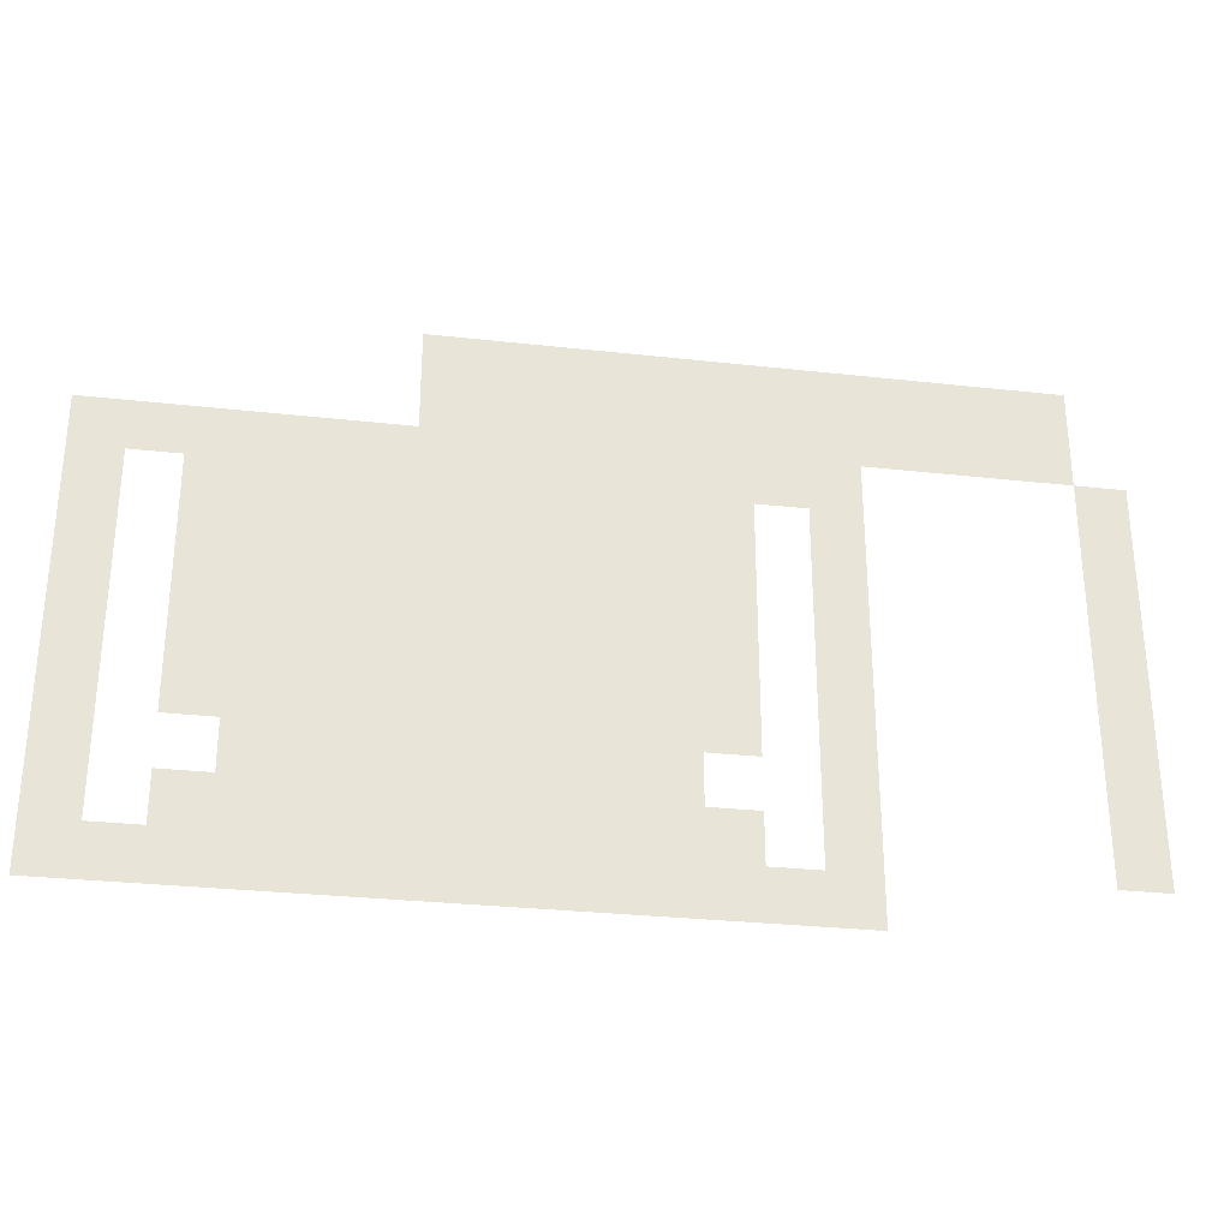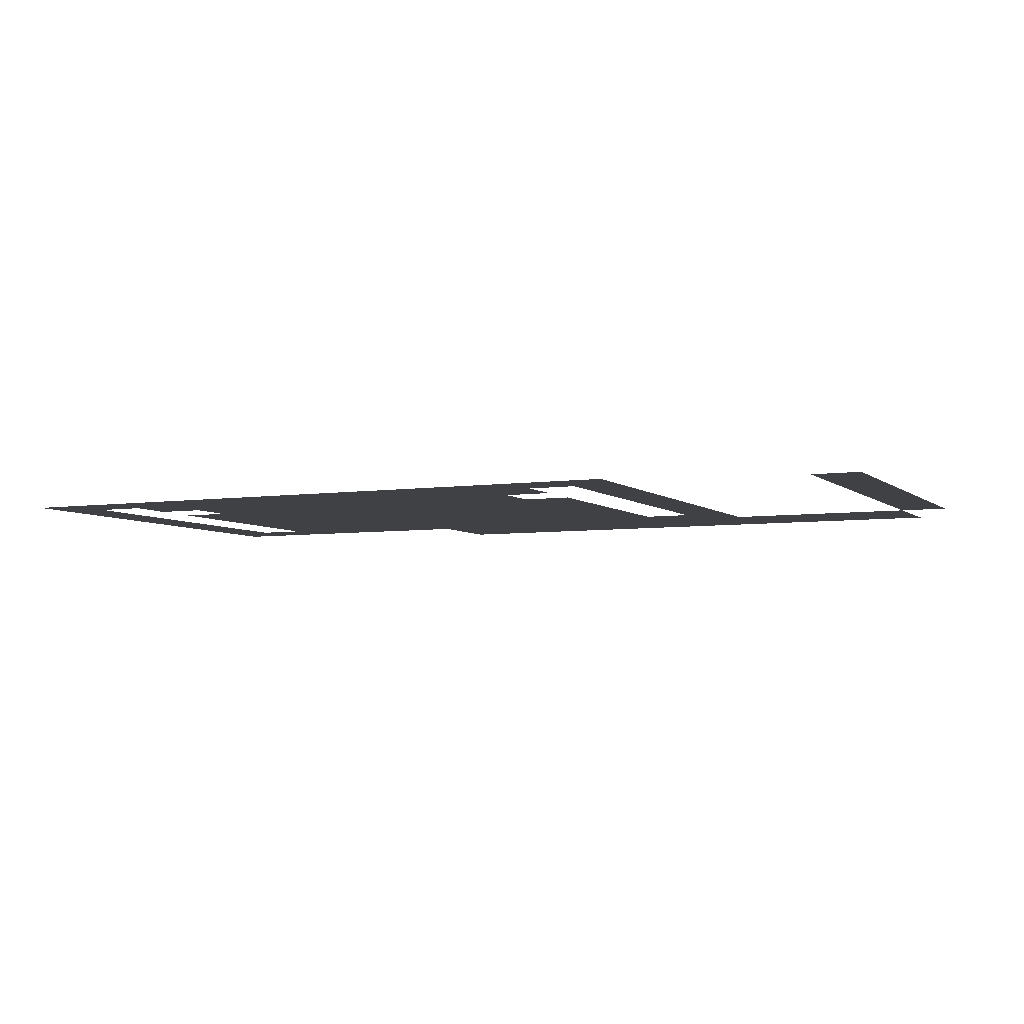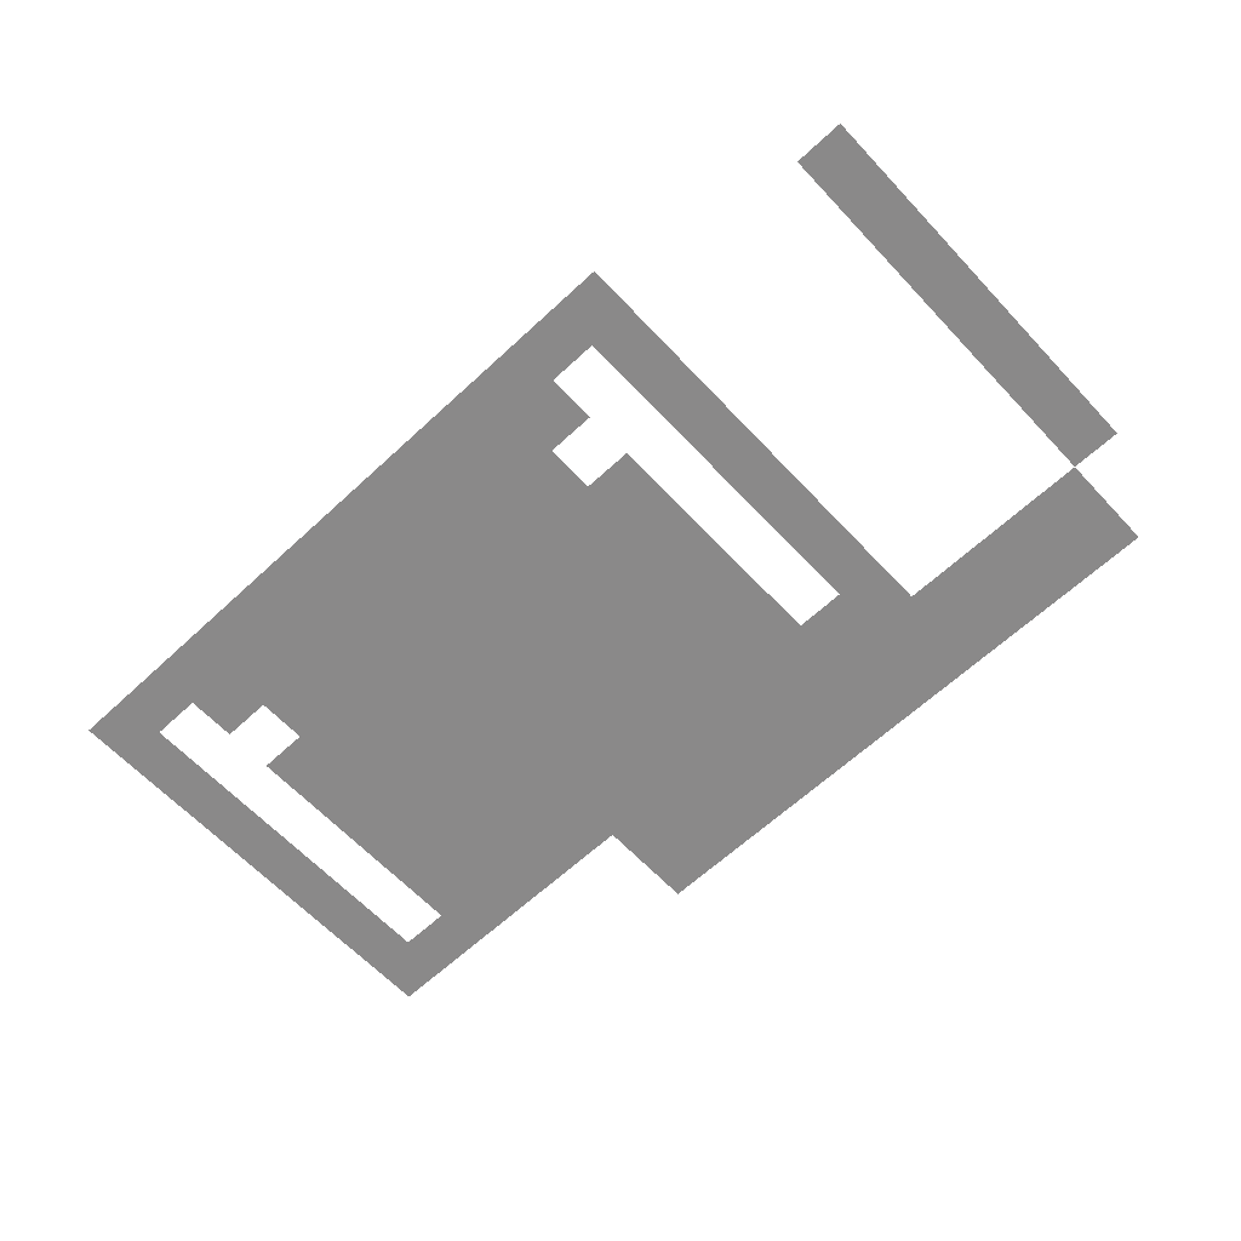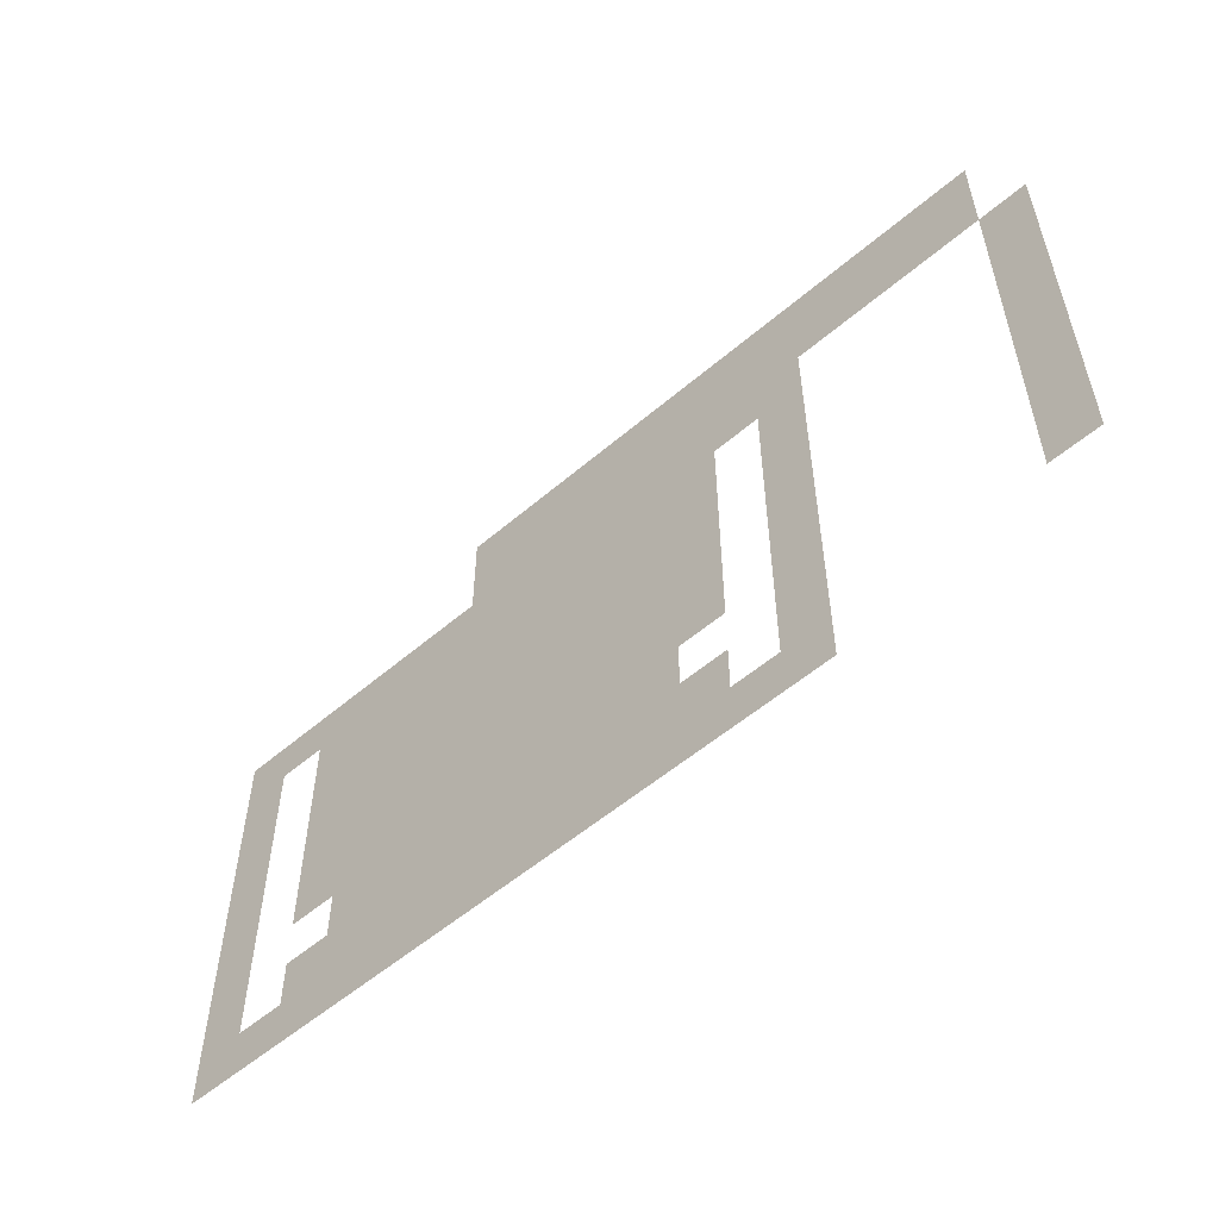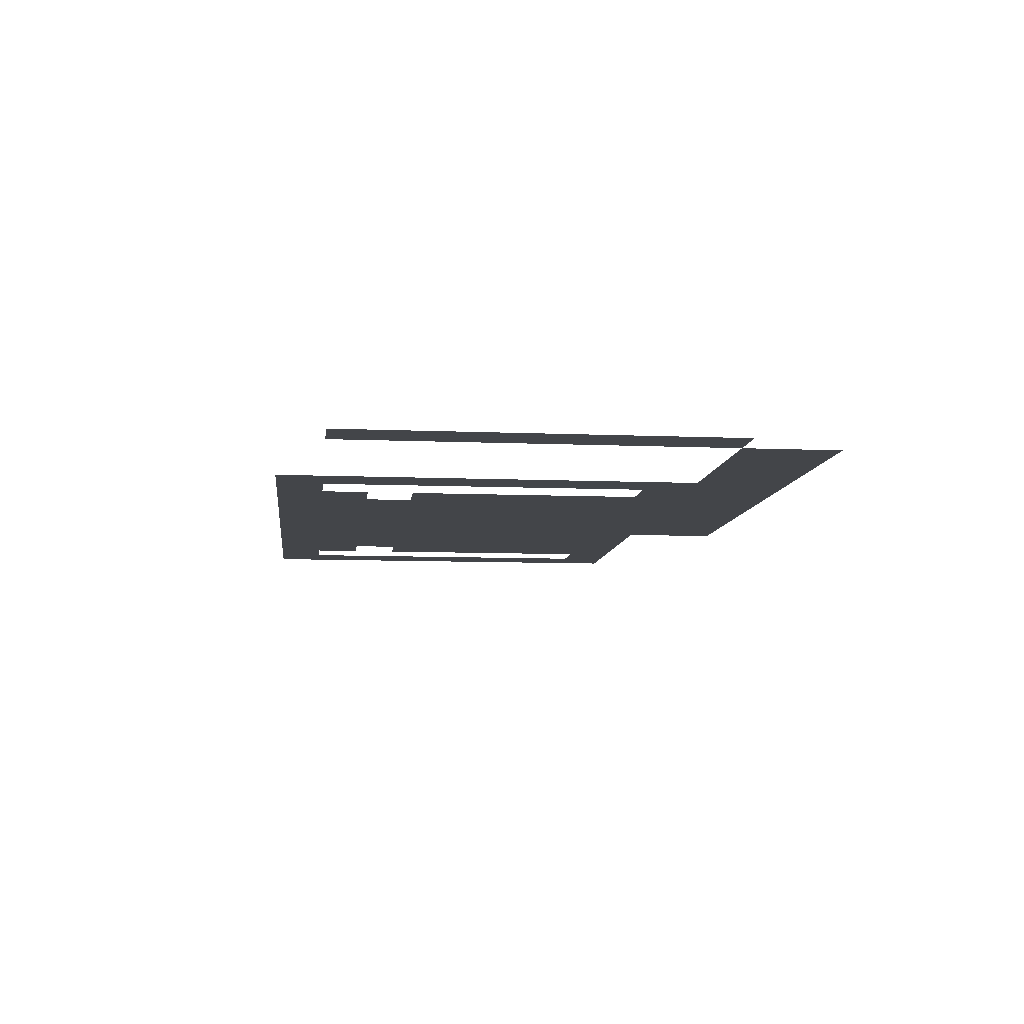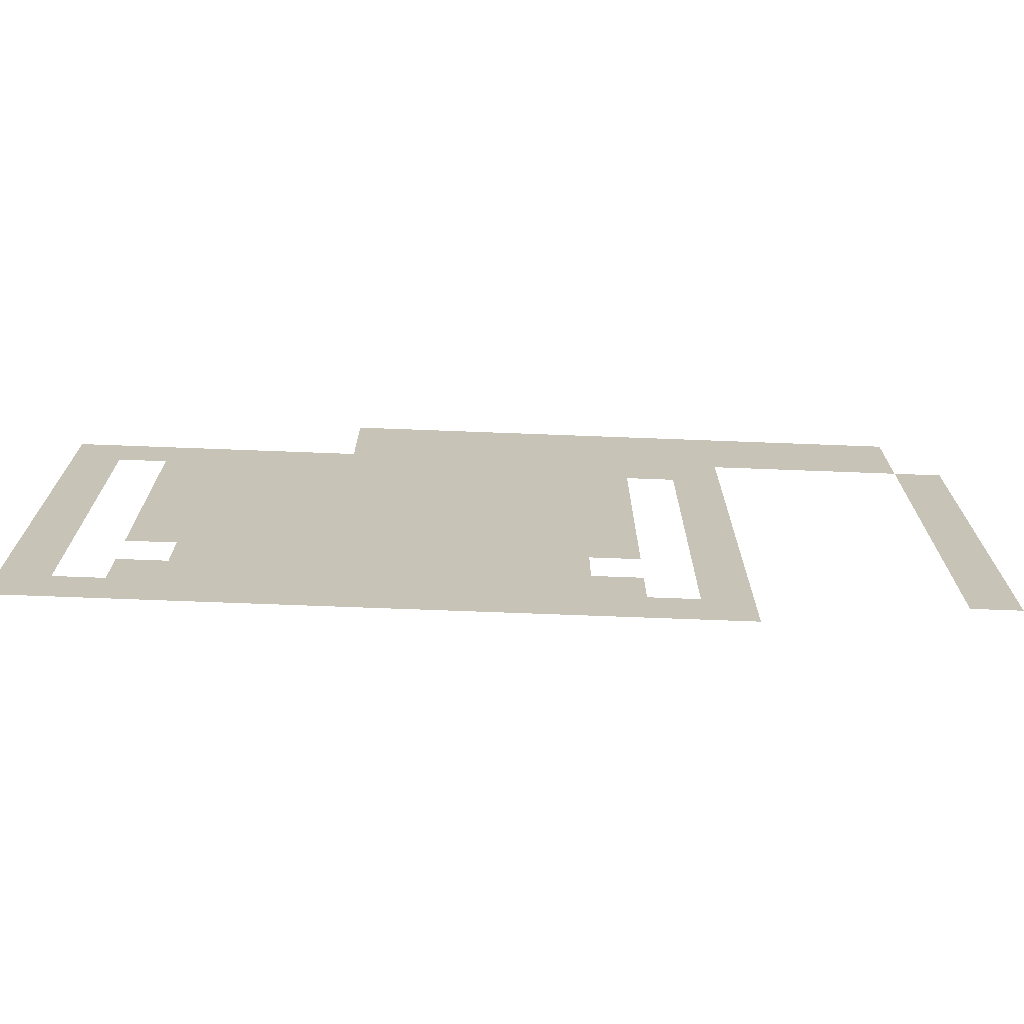
<metadata>
{"format":"obj","ext":"obj","renderer":"f3d","projection":"perspective","resolution":1024,"background":"white","views":[{"elev":-29.6,"azim":-9.3,"up":"+Y"},{"elev":-5.5,"azim":24.9,"up":"+Z"},{"elev":-63.3,"azim":43.1,"up":"+Z"},{"elev":-55.2,"azim":42.0,"up":"+Y"},{"elev":-8.8,"azim":83.5,"up":"+Z"},{"elev":-70.7,"azim":-2.2,"up":"+Y"}]}
</metadata>
<code>
v -576 -432 0
v -592 -432 0
v -592 -416 0
v -576 -416 0
v -560 -432 0
v -576 -432 0
v -576 -416 0
v -560 -416 0
v -544 -432 0
v -560 -432 0
v -560 -416 0
v -544 -416 0
v -528 -432 0
v -544 -432 0
v -544 -416 0
v -528 -416 0
v -512 -432 0
v -528 -432 0
v -528 -416 0
v -512 -416 0
v -496 -432 0
v -512 -432 0
v -512 -416 0
v -496 -416 0
v -480 -432 0
v -496 -432 0
v -496 -416 0
v -480 -416 0
v -464 -432 0
v -480 -432 0
v -480 -416 0
v -464 -416 0
v -448 -432 0
v -464 -432 0
v -464 -416 0
v -448 -416 0
v -432 -432 0
v -448 -432 0
v -448 -416 0
v -432 -416 0
v -416 -432 0
v -432 -432 0
v -432 -416 0
v -416 -416 0
v -400 -432 0
v -416 -432 0
v -416 -416 0
v -400 -416 0
v -576 -448 0
v -592 -448 0
v -592 -432 0
v -576 -432 0
v -560 -448 0
v -576 -448 0
v -576 -432 0
v -560 -432 0
v -544 -448 0
v -560 -448 0
v -560 -432 0
v -544 -432 0
v -528 -448 0
v -544 -448 0
v -544 -432 0
v -528 -432 0
v -512 -448 0
v -528 -448 0
v -528 -432 0
v -512 -432 0
v -496 -448 0
v -512 -448 0
v -512 -432 0
v -496 -432 0
v -480 -448 0
v -496 -448 0
v -496 -432 0
v -480 -432 0
v -464 -448 0
v -480 -448 0
v -480 -432 0
v -464 -432 0
v -448 -448 0
v -464 -448 0
v -464 -432 0
v -448 -432 0
v -432 -448 0
v -448 -448 0
v -448 -432 0
v -432 -432 0
v -416 -448 0
v -432 -448 0
v -432 -432 0
v -416 -432 0
v -400 -448 0
v -416 -448 0
v -416 -432 0
v -400 -432 0
v -672 -464 0
v -688 -464 0
v -688 -448 0
v -672 -448 0
v -656 -464 0
v -672 -464 0
v -672 -448 0
v -656 -448 0
v -640 -464 0
v -656 -464 0
v -656 -448 0
v -640 -448 0
v -624 -464 0
v -640 -464 0
v -640 -448 0
v -624 -448 0
v -608 -464 0
v -624 -464 0
v -624 -448 0
v -608 -448 0
v -592 -464 0
v -608 -464 0
v -608 -448 0
v -592 -448 0
v -576 -464 0
v -592 -464 0
v -592 -448 0
v -576 -448 0
v -560 -464 0
v -576 -464 0
v -576 -448 0
v -560 -448 0
v -544 -464 0
v -560 -464 0
v -560 -448 0
v -544 -448 0
v -528 -464 0
v -544 -464 0
v -544 -448 0
v -528 -448 0
v -512 -464 0
v -528 -464 0
v -528 -448 0
v -512 -448 0
v -496 -464 0
v -512 -464 0
v -512 -448 0
v -496 -448 0
v -480 -464 0
v -496 -464 0
v -496 -448 0
v -480 -448 0
v -464 -464 0
v -480 -464 0
v -480 -448 0
v -464 -448 0
v -384 -464 0
v -400 -464 0
v -400 -448 0
v -384 -448 0
v -672 -480 0
v -688 -480 0
v -688 -464 0
v -672 -464 0
v -640 -480 0
v -656 -480 0
v -656 -464 0
v -640 -464 0
v -624 -480 0
v -640 -480 0
v -640 -464 0
v -624 -464 0
v -608 -480 0
v -624 -480 0
v -624 -464 0
v -608 -464 0
v -592 -480 0
v -608 -480 0
v -608 -464 0
v -592 -464 0
v -576 -480 0
v -592 -480 0
v -592 -464 0
v -576 -464 0
v -560 -480 0
v -576 -480 0
v -576 -464 0
v -560 -464 0
v -544 -480 0
v -560 -480 0
v -560 -464 0
v -544 -464 0
v -528 -480 0
v -544 -480 0
v -544 -464 0
v -528 -464 0
v -512 -480 0
v -528 -480 0
v -528 -464 0
v -512 -464 0
v -496 -480 0
v -512 -480 0
v -512 -464 0
v -496 -464 0
v -464 -480 0
v -480 -480 0
v -480 -464 0
v -464 -464 0
v -384 -480 0
v -400 -480 0
v -400 -464 0
v -384 -464 0
v -672 -496 0
v -688 -496 0
v -688 -480 0
v -672 -480 0
v -640 -496 0
v -656 -496 0
v -656 -480 0
v -640 -480 0
v -624 -496 0
v -640 -496 0
v -640 -480 0
v -624 -480 0
v -608 -496 0
v -624 -496 0
v -624 -480 0
v -608 -480 0
v -592 -496 0
v -608 -496 0
v -608 -480 0
v -592 -480 0
v -576 -496 0
v -592 -496 0
v -592 -480 0
v -576 -480 0
v -560 -496 0
v -576 -496 0
v -576 -480 0
v -560 -480 0
v -544 -496 0
v -560 -496 0
v -560 -480 0
v -544 -480 0
v -528 -496 0
v -544 -496 0
v -544 -480 0
v -528 -480 0
v -512 -496 0
v -528 -496 0
v -528 -480 0
v -512 -480 0
v -496 -496 0
v -512 -496 0
v -512 -480 0
v -496 -480 0
v -464 -496 0
v -480 -496 0
v -480 -480 0
v -464 -480 0
v -384 -496 0
v -400 -496 0
v -400 -480 0
v -384 -480 0
v -672 -512 0
v -688 -512 0
v -688 -496 0
v -672 -496 0
v -640 -512 0
v -656 -512 0
v -656 -496 0
v -640 -496 0
v -624 -512 0
v -640 -512 0
v -640 -496 0
v -624 -496 0
v -608 -512 0
v -624 -512 0
v -624 -496 0
v -608 -496 0
v -592 -512 0
v -608 -512 0
v -608 -496 0
v -592 -496 0
v -576 -512 0
v -592 -512 0
v -592 -496 0
v -576 -496 0
v -560 -512 0
v -576 -512 0
v -576 -496 0
v -560 -496 0
v -544 -512 0
v -560 -512 0
v -560 -496 0
v -544 -496 0
v -528 -512 0
v -544 -512 0
v -544 -496 0
v -528 -496 0
v -512 -512 0
v -528 -512 0
v -528 -496 0
v -512 -496 0
v -496 -512 0
v -512 -512 0
v -512 -496 0
v -496 -496 0
v -464 -512 0
v -480 -512 0
v -480 -496 0
v -464 -496 0
v -384 -512 0
v -400 -512 0
v -400 -496 0
v -384 -496 0
v -672 -528 0
v -688 -528 0
v -688 -512 0
v -672 -512 0
v -640 -528 0
v -656 -528 0
v -656 -512 0
v -640 -512 0
v -624 -528 0
v -640 -528 0
v -640 -512 0
v -624 -512 0
v -608 -528 0
v -624 -528 0
v -624 -512 0
v -608 -512 0
v -592 -528 0
v -608 -528 0
v -608 -512 0
v -592 -512 0
v -576 -528 0
v -592 -528 0
v -592 -512 0
v -576 -512 0
v -560 -528 0
v -576 -528 0
v -576 -512 0
v -560 -512 0
v -544 -528 0
v -560 -528 0
v -560 -512 0
v -544 -512 0
v -528 -528 0
v -544 -528 0
v -544 -512 0
v -528 -512 0
v -512 -528 0
v -528 -528 0
v -528 -512 0
v -512 -512 0
v -496 -528 0
v -512 -528 0
v -512 -512 0
v -496 -512 0
v -464 -528 0
v -480 -528 0
v -480 -512 0
v -464 -512 0
v -384 -528 0
v -400 -528 0
v -400 -512 0
v -384 -512 0
v -672 -544 0
v -688 -544 0
v -688 -528 0
v -672 -528 0
v -640 -544 0
v -656 -544 0
v -656 -528 0
v -640 -528 0
v -624 -544 0
v -640 -544 0
v -640 -528 0
v -624 -528 0
v -608 -544 0
v -624 -544 0
v -624 -528 0
v -608 -528 0
v -592 -544 0
v -608 -544 0
v -608 -528 0
v -592 -528 0
v -576 -544 0
v -592 -544 0
v -592 -528 0
v -576 -528 0
v -560 -544 0
v -576 -544 0
v -576 -528 0
v -560 -528 0
v -544 -544 0
v -560 -544 0
v -560 -528 0
v -544 -528 0
v -528 -544 0
v -544 -544 0
v -544 -528 0
v -528 -528 0
v -512 -544 0
v -528 -544 0
v -528 -528 0
v -512 -528 0
v -496 -544 0
v -512 -544 0
v -512 -528 0
v -496 -528 0
v -464 -544 0
v -480 -544 0
v -480 -528 0
v -464 -528 0
v -384 -544 0
v -400 -544 0
v -400 -528 0
v -384 -528 0
v -672 -560 0
v -688 -560 0
v -688 -544 0
v -672 -544 0
v -624 -560 0
v -640 -560 0
v -640 -544 0
v -624 -544 0
v -608 -560 0
v -624 -560 0
v -624 -544 0
v -608 -544 0
v -592 -560 0
v -608 -560 0
v -608 -544 0
v -592 -544 0
v -576 -560 0
v -592 -560 0
v -592 -544 0
v -576 -544 0
v -560 -560 0
v -576 -560 0
v -576 -544 0
v -560 -544 0
v -544 -560 0
v -560 -560 0
v -560 -544 0
v -544 -544 0
v -528 -560 0
v -544 -560 0
v -544 -544 0
v -528 -544 0
v -512 -560 0
v -528 -560 0
v -528 -544 0
v -512 -544 0
v -464 -560 0
v -480 -560 0
v -480 -544 0
v -464 -544 0
v -384 -560 0
v -400 -560 0
v -400 -544 0
v -384 -544 0
v -672 -576 0
v -688 -576 0
v -688 -560 0
v -672 -560 0
v -640 -576 0
v -656 -576 0
v -656 -560 0
v -640 -560 0
v -624 -576 0
v -640 -576 0
v -640 -560 0
v -624 -560 0
v -608 -576 0
v -624 -576 0
v -624 -560 0
v -608 -560 0
v -592 -576 0
v -608 -576 0
v -608 -560 0
v -592 -560 0
v -576 -576 0
v -592 -576 0
v -592 -560 0
v -576 -560 0
v -560 -576 0
v -576 -576 0
v -576 -560 0
v -560 -560 0
v -544 -576 0
v -560 -576 0
v -560 -560 0
v -544 -560 0
v -528 -576 0
v -544 -576 0
v -544 -560 0
v -528 -560 0
v -512 -576 0
v -528 -576 0
v -528 -560 0
v -512 -560 0
v -496 -576 0
v -512 -576 0
v -512 -560 0
v -496 -560 0
v -464 -576 0
v -480 -576 0
v -480 -560 0
v -464 -560 0
v -384 -576 0
v -400 -576 0
v -400 -560 0
v -384 -560 0
v -672 -592 0
v -688 -592 0
v -688 -576 0
v -672 -576 0
v -656 -592 0
v -672 -592 0
v -672 -576 0
v -656 -576 0
v -640 -592 0
v -656 -592 0
v -656 -576 0
v -640 -576 0
v -624 -592 0
v -640 -592 0
v -640 -576 0
v -624 -576 0
v -608 -592 0
v -624 -592 0
v -624 -576 0
v -608 -576 0
v -592 -592 0
v -608 -592 0
v -608 -576 0
v -592 -576 0
v -576 -592 0
v -592 -592 0
v -592 -576 0
v -576 -576 0
v -560 -592 0
v -576 -592 0
v -576 -576 0
v -560 -576 0
v -544 -592 0
v -560 -592 0
v -560 -576 0
v -544 -576 0
v -528 -592 0
v -544 -592 0
v -544 -576 0
v -528 -576 0
v -512 -592 0
v -528 -592 0
v -528 -576 0
v -512 -576 0
v -496 -592 0
v -512 -592 0
v -512 -576 0
v -496 -576 0
v -480 -592 0
v -496 -592 0
v -496 -576 0
v -480 -576 0
v -464 -592 0
v -480 -592 0
v -480 -576 0
v -464 -576 0
g test_area2_mesh_0003
f 1 2 3 4
f 5 6 7 8
f 9 10 11 12
f 13 14 15 16
f 17 18 19 20
f 21 22 23 24
f 25 26 27 28
f 29 30 31 32
f 33 34 35 36
f 37 38 39 40
f 41 42 43 44
f 45 46 47 48
f 49 50 51 52
f 53 54 55 56
f 57 58 59 60
f 61 62 63 64
f 65 66 67 68
f 69 70 71 72
f 73 74 75 76
f 77 78 79 80
f 81 82 83 84
f 85 86 87 88
f 89 90 91 92
f 93 94 95 96
f 97 98 99 100
f 101 102 103 104
f 105 106 107 108
f 109 110 111 112
f 113 114 115 116
f 117 118 119 120
f 121 122 123 124
f 125 126 127 128
f 129 130 131 132
f 133 134 135 136
f 137 138 139 140
f 141 142 143 144
f 145 146 147 148
f 149 150 151 152
f 153 154 155 156
f 157 158 159 160
f 161 162 163 164
f 165 166 167 168
f 169 170 171 172
f 173 174 175 176
f 177 178 179 180
f 181 182 183 184
f 185 186 187 188
f 189 190 191 192
f 193 194 195 196
f 197 198 199 200
f 201 202 203 204
f 205 206 207 208
f 209 210 211 212
f 213 214 215 216
f 217 218 219 220
f 221 222 223 224
f 225 226 227 228
f 229 230 231 232
f 233 234 235 236
f 237 238 239 240
f 241 242 243 244
f 245 246 247 248
f 249 250 251 252
f 253 254 255 256
f 257 258 259 260
f 261 262 263 264
f 265 266 267 268
f 269 270 271 272
f 273 274 275 276
f 277 278 279 280
f 281 282 283 284
f 285 286 287 288
f 289 290 291 292
f 293 294 295 296
f 297 298 299 300
f 301 302 303 304
f 305 306 307 308
f 309 310 311 312
f 313 314 315 316
f 317 318 319 320
f 321 322 323 324
f 325 326 327 328
f 329 330 331 332
f 333 334 335 336
f 337 338 339 340
f 341 342 343 344
f 345 346 347 348
f 349 350 351 352
f 353 354 355 356
f 357 358 359 360
f 361 362 363 364
f 365 366 367 368
f 369 370 371 372
f 373 374 375 376
f 377 378 379 380
f 381 382 383 384
f 385 386 387 388
f 389 390 391 392
f 393 394 395 396
f 397 398 399 400
f 401 402 403 404
f 405 406 407 408
f 409 410 411 412
f 413 414 415 416
f 417 418 419 420
f 421 422 423 424
f 425 426 427 428
f 429 430 431 432
f 433 434 435 436
f 437 438 439 440
f 441 442 443 444
f 445 446 447 448
f 449 450 451 452
f 453 454 455 456
f 457 458 459 460
f 461 462 463 464
f 465 466 467 468
f 469 470 471 472
f 473 474 475 476
f 477 478 479 480
f 481 482 483 484
f 485 486 487 488
f 489 490 491 492
f 493 494 495 496
f 497 498 499 500
f 501 502 503 504
f 505 506 507 508
f 509 510 511 512
f 513 514 515 516
f 517 518 519 520
f 521 522 523 524
f 525 526 527 528
f 529 530 531 532
f 533 534 535 536
f 537 538 539 540
f 541 542 543 544
f 545 546 547 548
f 549 550 551 552
f 553 554 555 556
f 557 558 559 560
f 561 562 563 564
f 565 566 567 568

</code>
